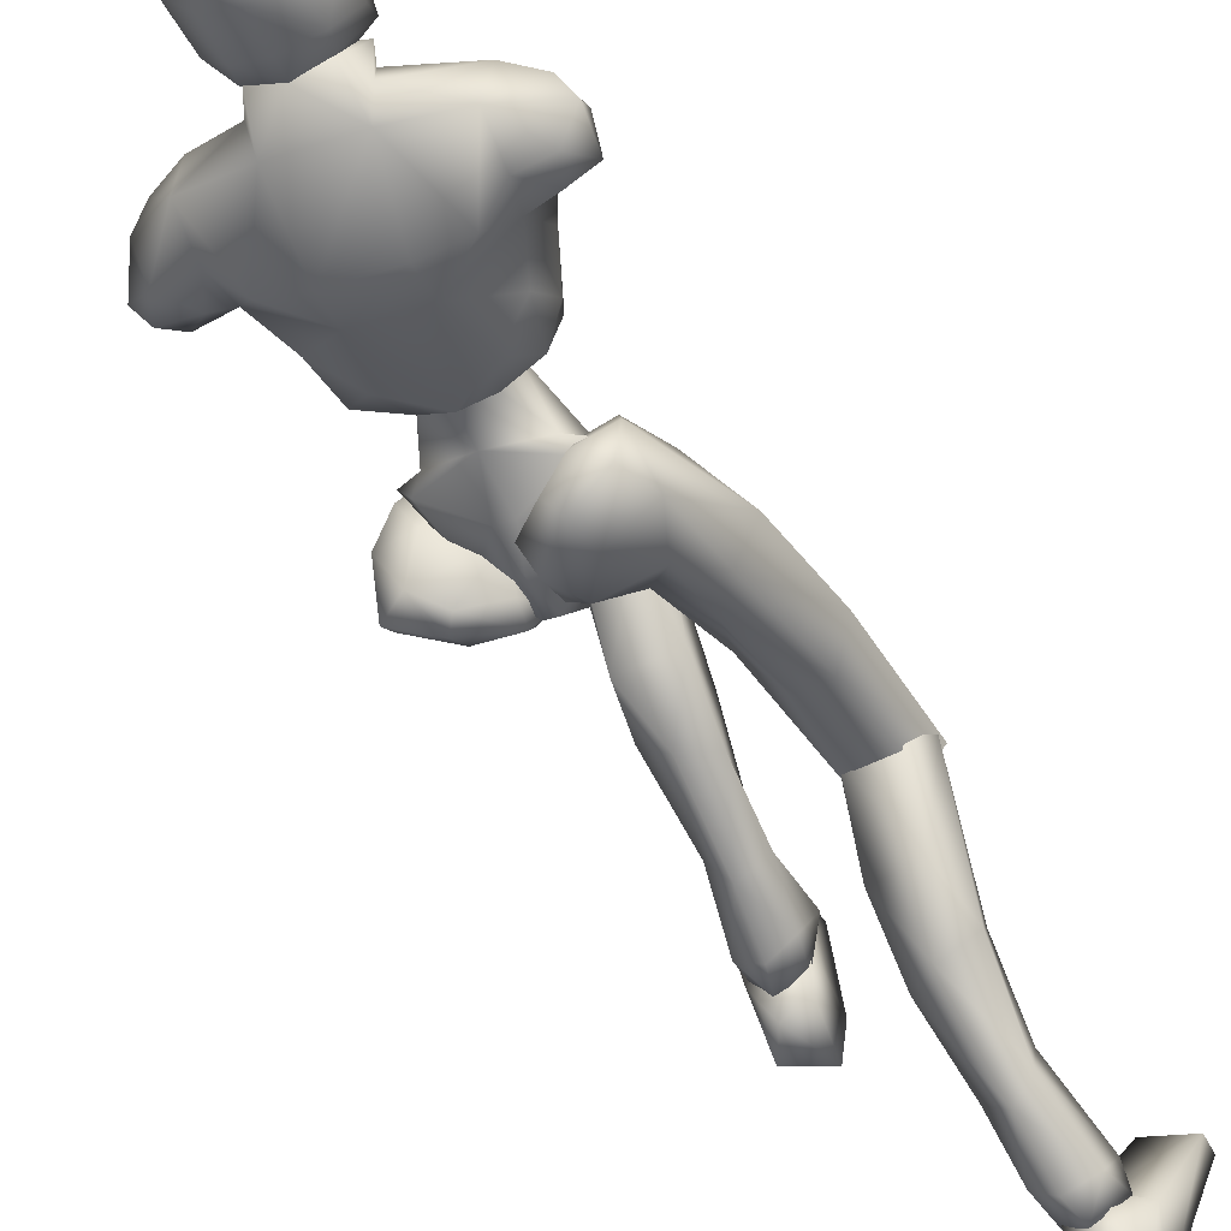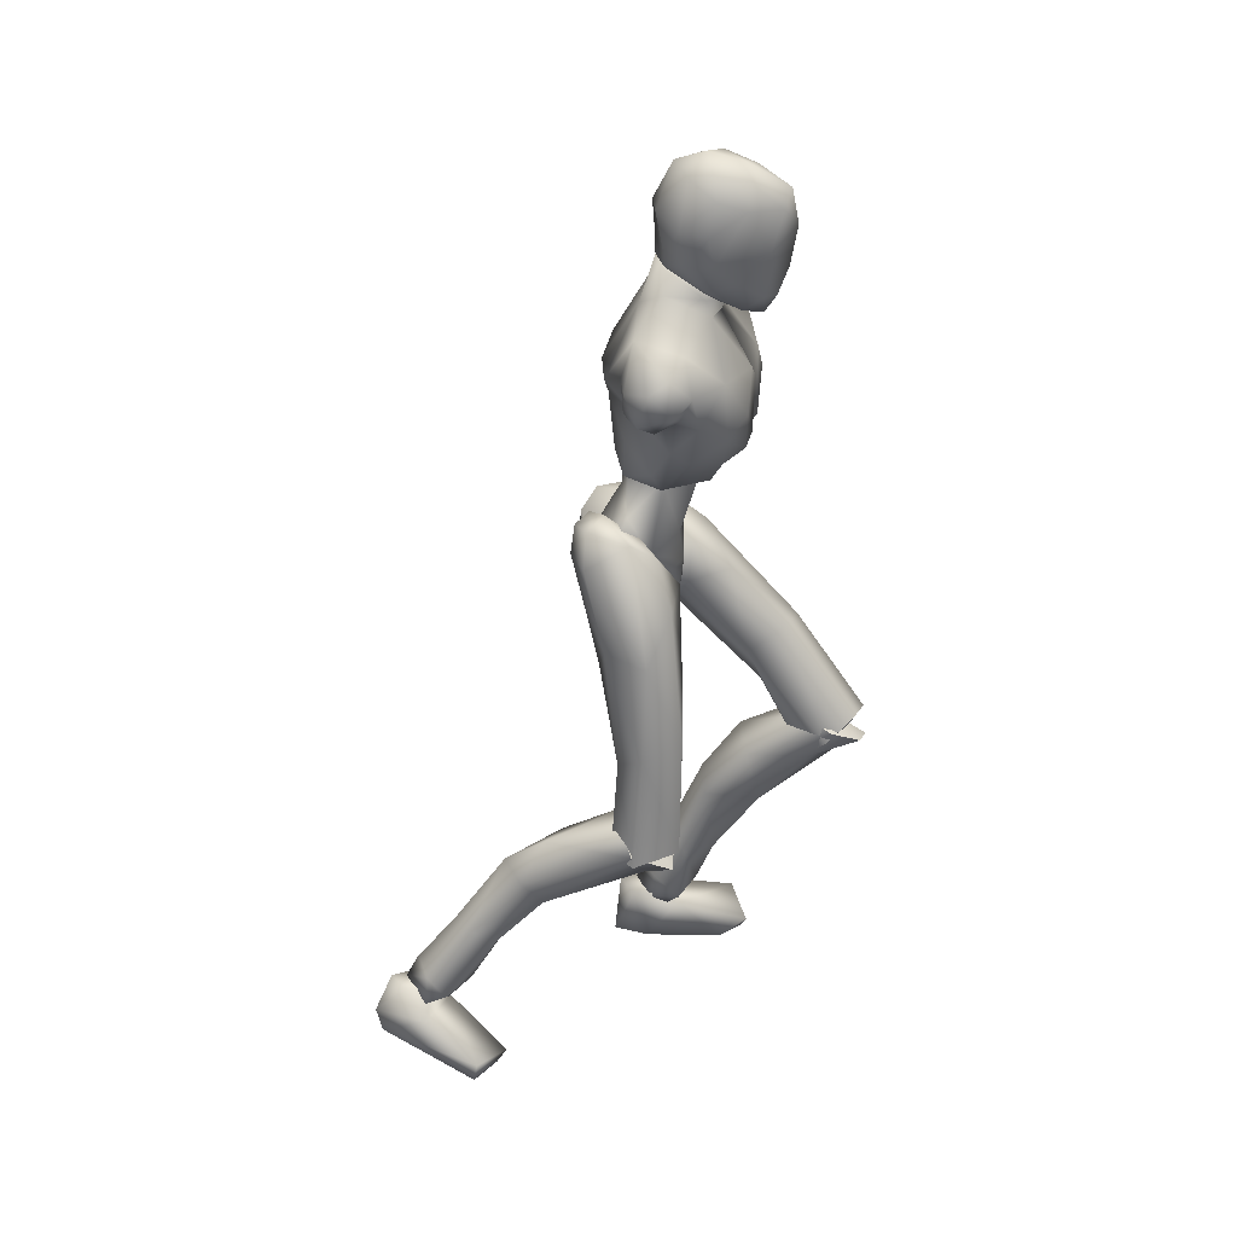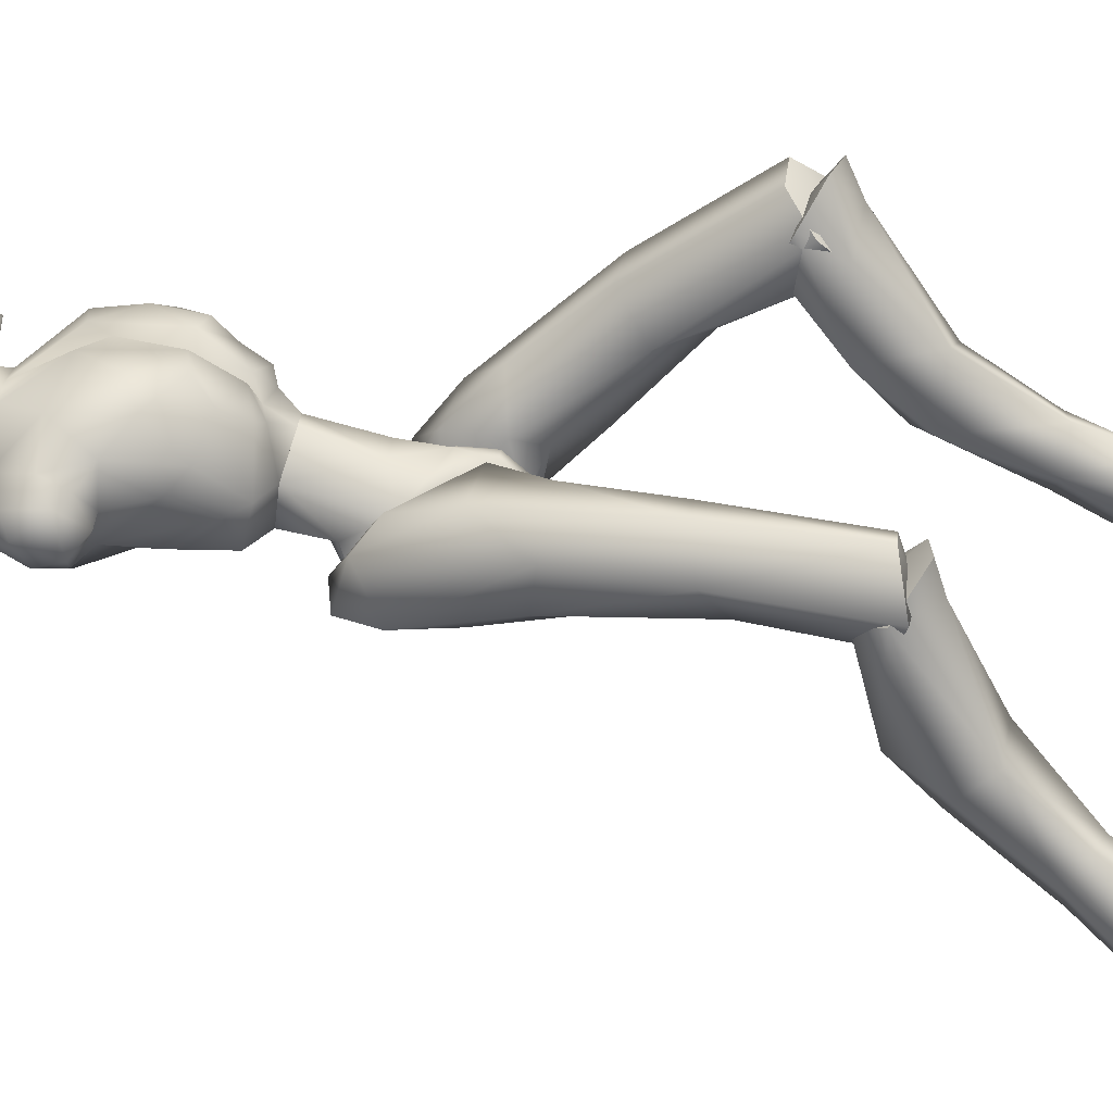
<metadata>
{"format":"obj","ext":"obj","renderer":"f3d","projection":"perspective","resolution":1024,"background":"white","views":[{"elev":-41.2,"azim":-150.2,"up":"+Z"},{"elev":27.4,"azim":-79.3,"up":"+Y"},{"elev":29.1,"azim":-77.5,"up":"+Z"}]}
</metadata>
<code>
o Melee_Husk
v 2.337 46.58 -17.32
v 3.252 43.87 -15.51
v 3.641 46.3 -17.53
v 0.6403 49.57 -17.43
v 1.073 49.26 -14.79
v 0.5407 44.13 -13.87
v -0.03089 41.07 -13.76
v -1.43 43.85 -13.88
v -3.953 42.85 -15.54
v -3.363 48.63 -14.81
v -3.814 45.7 -17.34
v -3.016 49.05 -17.44
v -4.987 45.07 -17.56
v -1.654 40.62 -14.48
v -0.1292 38.83 -14.01
v 0.6873 38.95 -14.01
v 1.658 41.09 -14.47
v -0.3926 48.33 -12.58
v -1.712 48.14 -12.58
v 1.073 49.26 -14.79
v 0.6403 49.57 -17.43
v 2.968 51.09 -17.27
v -1.998 50.39 -10.47
v -3.039 49.22 -11.84
v -1.294 49.92 -11.84
v -1.712 48.14 -12.58
v -0.3926 48.33 -12.58
v 0.5782 49.73 -11.82
v 3.484 50.45 -14.49
v 3.789 51.92 -15.09
v 3.124 54.33 -16.99
v 4.044 57.48 -16.44
v 4.233 54.42 -13.61
v 5.203 56.85 -13.88
v 4.905 57.23 -11.28
v 6.147 57.98 -12.48
v 5.293 60.06 -11.64
v 7.224 59.02 -12.68
v 5.8 61.71 -13.07
v 7.029 61.11 -14.15
v 3.752 53.19 -12.32
v 8.318 59.21 -15.74
v 8.476 57.48 -14.27
v 7.226 56.58 -14.18
v 6.956 56.74 -15.77
v 3.439 63.29 -15.83
v 6.68 60 -16.46
v 7.722 58.18 -16.39
v 1.934 51.98 -10.31
v 3.548 55.43 -9.613
v 2.905 59.76 -9.805
v 3.688 62.37 -12.34
v -0.5376 64.19 -14.48
v -1.168 62.18 -11.28
v -0.7818 63.87 -11.6
v -3.101 62.61 -10.33
v -3.012 62.01 -11.11
v -4.83 61.66 -11.29
v -4.01 58.02 -8.567
v -8.077 58.2 -9.842
v -5.713 55.15 -8.544
v -2.956 52.87 -8.536
v -9.541 60.5 -12.39
v -0.9613 58.46 -8.557
v -1.561 65.83 -14.73
v -5.972 63.41 -14.5
v -9.533 61.45 -15.87
v -5.669 63.18 -11.62
v -5.445 65.28 -14.75
v 1.474 56.17 -8.519
v 1.295 53.11 -8.753
v -0.5405 53.21 -8.528
v -2.277 56.77 -8.537
v -1.721 52.88 -9.463
v -0.7561 50.56 -10.46
v 1.712 50.27 -11.25
v -12.3 58.63 -14.36
v -11.69 56.77 -12.76
v -11.52 59.39 -13.14
v -10.43 57.83 -11.71
v -10.28 56.18 -12.6
v -9.258 55.25 -11.34
v -7.492 53.86 -9.651
v -4.689 52.26 -8.774
v -4.978 51 -10.34
v -7.047 51.66 -12.35
v -11.14 58.17 -16.27
v -11.9 56.14 -15.24
v -10.6 55.25 -14.24
v -9.302 55.41 -13.93
v -7.833 52.72 -13.65
v -6.012 49.1 -14.52
v -4.282 49.42 -11.27
v -3.363 48.63 -14.81
v -10.39 56.52 -16.44
v -8.226 55.98 -16.32
v -6.711 50.43 -15.12
v -5.677 49.86 -17.3
v -3.016 49.05 -17.44
v -6.731 52.94 -17.02
v -3.618 63.19 -7.047
v -3.47 65.22 -6.3
v -4.753 63.37 -7.811
v -2.666 63.35 -7.017
v -1.79 63.61 -7.601
v -2.463 62.02 -7.936
v -3.443 61.9 -7.91
v -5.004 62.4 -9.148
v -5.912 64.57 -9.451
v -6.271 63.81 -11.27
v -6.866 65.89 -10.93
v -7.007 65.68 -12.88
v -7.471 68.04 -11.26
v -7.492 68.43 -13.23
v -7.18 70.44 -10.8
v -6.649 71.79 -12.82
v -6.597 71.99 -11.09
v -4.824 73.23 -11.88
v -4.751 72.63 -9.307
v -2.601 72.81 -11.03
v -4.699 72.49 -14.11
v -6.032 69.35 -15.08
v -5.931 66.44 -14.53
v -5.521 65.39 -14.57
v -3.617 65.64 -15.48
v -3.777 67.01 -15.48
v -4.294 69.67 -15.59
v -3.242 72.12 -8.633
v -4.347 70.95 -6.192
v -2.788 70.01 -6.524
v -3.903 68.3 -5.724
v -1.728 67.19 -7.289
v -5.69 66.75 -7.319
v -6.728 69.8 -8.74
v -5.922 71.56 -8.769
v -5.475 69.73 -6.531
v -1.767 70.78 -8.644
v -0.24 65.94 -11.02
v -0.1915 68.91 -11.52
v -0.2362 66.9 -13.37
v -0.4595 70.1 -13.15
v -1.716 67.03 -14.81
v -1.371 71.43 -10.97
v -2.236 72.43 -12.62
v -2.465 69.89 -15.3
v -1.421 65.86 -14.65
v -0.246 64.32 -11.28
v -0.8252 64.84 -9.242
v -1.261 62.73 -9
v 4.819 7.115 -17.1
v 6.483 6.896 -16.5
v 4.807 6.628 -15.48
v 6.38 6.801 -14.67
v 8.268 6.949 -16.22
v 6.469 7.874 -18.36
v -0.1797 37.24 -15.6
v 1.189 37.44 -15.6
v -0.04805 36.75 -18.36
v 1.219 36.93 -18.36
v -0.1985 39.37 -20.91
v 0.6505 39.49 -20.91
v -0.1742 42.25 -20.89
v 7.494 25.03 -3.226
v 6.09 23.97 0.07856
v 5.651 22.88 -1.957
v 4.045 24.43 -0.1535
v 3.139 23.12 -4.082
v 2.576 25.61 -2.378
v 6.606 18.29 -9.005
v 3.624 18.48 -7.947
v 2.762 22.88 -8.996
v 3.316 26.68 -4.69
v 5.489 13.54 -15.72
v 3.019 18.75 -12.22
v 5.011 20.29 -12.75
v 4.787 12.76 -11.69
v 3.662 12.91 -14.06
v 4.233 9.456 -16.44
v 5.916 9.665 -17.79
v 3.711 8.026 -14.35
v 5.767 8.863 -13.24
v 6.566 13.29 -11.99
v 6.841 14.06 -14.14
v 7.216 19.96 -11.01
v 6.42 23.73 -9.973
v 6.452 26.62 -4.396
v 8.181 8.051 -14.8
v 7.93 9.253 -16.58
v 7.749 31.9 -7.391
v 5.961 26.53 -0.1974
v 7.556 23.86 -2.277
v 0.8036 37.83 -16.28
v 2.427 36.92 -14.47
v 0.9298 38.65 -13.53
v 1.868 37.84 -19.41
v 0.6385 38.27 -19.07
v 1.105 39.78 -21.47
v 0.5977 41.59 -21.22
v 2.79 43.05 -22.1
v 3.646 41.89 -22.38
v 4.406 44.33 -21.23
v 6.252 43.23 -21.6
v 6.034 44.44 -18.52
v 6.952 41.03 -19.98
v 7.396 37.93 -11.7
v 6.37 36.43 -14.82
v 6.259 29.52 -8.363
v 6.618 23.27 -4.215
v 3.503 22.9 -4.505
v 3.93 29.33 -8.185
v 4.711 34.53 -14.3
v 5.233 38.06 -18.24
v 3.903 39.96 -21.27
v 3.821 44.32 -18.03
v 5.009 44.43 -16.18
v 5.499 41.91 -12.89
v 0.634 41.88 -13.25
v 2.643 39.21 -10.53
v 2.532 32.2 -9.019
v 2.62 24.67 -2.736
v 3.623 34.21 -6.282
v 3.945 26.4 -0.8012
v 6.099 34.12 -5.721
v -3.43 64.99 -12.6
v -3.517 65.67 -15.45
v -0.7469 63.42 -16.24
v -5.546 62.74 -16.26
v -7.268 57.7 -18.35
v -9.101 58.49 -16.86
v 5.119 58.27 -16.98
v 3.939 60.29 -16.87
v 2.324 59.06 -18.32
v -0.4527 58.77 -19.02
v -4.516 58.19 -19.03
v -4.168 55.53 -18.63
v -4.286 51.35 -18.17
v -1.215 49.52 -18.12
v -0.04923 56.12 -18.62
v 1.224 52.14 -18.15
v -2.642 36.08 -17.9
v -0.9711 37.87 -18.77
v -1.164 36.87 -16.08
v -1.957 39.77 -21.29
v -0.735 39.88 -20.74
v -1.137 42.54 -21.76
v -0.6297 43.83 -20.46
v -2.795 45.57 -20.34
v -3.647 44.82 -21.26
v -4.428 46.1 -18.9
v -6.267 45.47 -19.89
v -6.123 44.59 -16.69
v -7.015 42.75 -19.93
v -7.676 35.32 -15.17
v -6.577 35.96 -18.54
v -8.156 27.91 -15.34
v -6.65 26.56 -17.52
v -8.116 18.41 -16.06
v -7.133 19.09 -17.95
v -4.013 18.91 -18.35
v -6.566 19.28 -12.77
v -4.326 26.26 -17.45
v -4.938 34.1 -19.24
v -5.349 39.3 -20.29
v -3.938 42.61 -21.54
v -3.923 44.16 -16.33
v -5.157 43.17 -14.81
v -5.736 39.18 -13.7
v -0.8642 39.29 -13.91
v -2.949 35.56 -13.38
v -2.899 29.04 -16.37
v -3.168 19.25 -15.85
v -4.052 29.02 -13
v -4.535 19.5 -13.29
v -6.541 28.66 -12.64
v -3.795 17.68 -17.63
v -3.168 19.77 -15.48
v -4.537 18.15 -13.48
v -6.213 16.98 -15.5
v -6.569 17.63 -13.27
v -8.115 19.33 -16.22
v -7.45 13.91 -23.29
v -4.427 13.92 -22.34
v -3.626 18.45 -22.5
v -4.009 21.28 -17.49
v -4.005 15.06 -26.49
v -6.023 16.65 -26.61
v -6.604 10.64 -30.87
v -7.105 7.263 -33.67
v -5.365 6.804 -32.46
v -4.706 9.706 -29.45
v -5.729 9.068 -27.12
v -7.675 5.619 -34.56
v -5.971 4.64 -33.56
v -4.751 4.986 -30.73
v -6.76 5.554 -29.39
v -7.52 9.626 -27.23
v -7.89 10.82 -29.17
v -8.15 15.95 -24.88
v -7.325 19.44 -23.13
v -7.13 21.13 -17.09
v -5.888 3.834 -32.08
v -7.426 3.818 -31.18
v -9.235 5.048 -30.98
v -9.064 6.59 -32.48
v -9.378 4.258 -32.59
v -6.192 5.081 -34.44
v -7.893 5.576 -35.76
v -6.111 4.937 -32.76
v -8.912 5.28 -34.35
v -8.173 4.804 -32.32
v -6.534 3.218 -31.26
v -6.254 1.655 -37.17
v -5.912 0.7893 -34.49
v -6.781 -0.8755 -28.62
v -8.012 -0.4194 -26.39
v -8.48 -1.372 -27.1
v -11.59 -0.9452 -28.21
v -11.66 0.5457 -27.93
v -10.16 3.123 -32.5
v -9.12 2.937 -36.86
v -9.502 1.321 -36.26
v -7.607 4.283 -32.94
v 1.14 41.7 -17.78
v 3.062 40.94 -18.33
v 2.862 46.34 -18.45
v 0.05454 44.53 -19.78
v 6.38 7.501 -19.7
v 5.282 3.169 -19.99
v 4.706 7.17 -18.3
v 4.952 3.028 -17.17
v 5.158 6.299 -14.73
v 5.807 3.144 -11.07
v 6.893 4.34 -9.05
v 7.498 3.298 -9.47
v 10.58 3.8 -10.65
v 10.45 5.304 -10.79
v 8.812 6.334 -15.89
v 6.629 7.734 -16.18
v 7.376 7.73 -18.27
v 7.957 4.839 -20.04
v 8.512 3.508 -19.02
v 4.583 7.48 -16.64
v -1.036 44.37 -19.78
v -4.245 45.33 -18.47
v -0.8984 47.29 -18.27
v -1.215 49.52 -18.12
v -2.935 40.09 -18.35
v -1.078 48.49 -15.49
v -1.257 41.87 -17.65
v -1.225 49.52 -15.27
v -5.59 18.35 -15.68
v -5.587 20 -15.1
v 5.022 24.05 -1.994
v -3.091 63.03 -13.12
v 5.006 25.92 -2.154
f 1 2 3
f 4 5 1
f 5 2 1
f 2 5 6
f 2 6 7
f 6 8 7
f 8 9 7
f 10 9 8
f 9 10 11
f 10 12 11
f 9 11 13
f 9 14 7
f 7 14 15
f 7 15 16
f 17 7 16
f 17 2 7
f 18 6 5
f 6 18 8
f 19 8 18
f 8 19 10
f 20 21 22
f 23 24 25
f 26 25 24
f 26 27 25
f 25 27 28
f 27 20 28
f 28 20 29
f 29 20 22
f 30 29 22
f 30 22 31
f 30 31 32
f 30 32 33
f 33 32 34
f 33 34 35
f 35 34 36
f 35 36 37
f 36 38 37
f 38 39 37
f 38 40 39
f 33 29 30
f 29 33 41
f 33 35 41
f 38 42 40
f 42 38 43
f 44 43 38
f 36 44 38
f 34 44 36
f 34 45 44
f 34 32 45
f 39 40 46
f 46 40 47
f 42 47 40
f 42 48 47
f 43 48 42
f 44 48 43
f 45 48 44
f 29 41 49
f 49 41 50
f 41 35 50
f 50 35 51
f 51 35 37
f 51 37 52
f 39 52 37
f 52 39 46
f 53 52 46
f 54 52 53
f 55 54 53
f 56 54 55
f 57 54 56
f 57 56 58
f 59 57 58
f 58 60 59
f 60 61 59
f 59 61 62
f 52 54 51
f 58 63 60
f 57 64 54
f 65 55 53
f 63 66 67
f 63 58 66
f 58 68 66
f 58 56 68
f 68 69 66
f 51 54 64
f 64 70 51
f 51 70 50
f 50 70 71
f 71 49 50
f 49 71 72
f 71 70 72
f 70 64 72
f 72 64 73
f 57 73 64
f 73 57 59
f 59 62 73
f 74 73 62
f 73 74 72
f 72 74 75
f 72 75 49
f 49 75 76
f 77 78 79
f 79 78 80
f 78 81 80
f 81 82 80
f 82 60 80
f 82 83 60
f 83 61 60
f 83 84 61
f 61 84 62
f 84 85 62
f 23 62 85
f 74 62 23
f 23 25 74
f 25 75 74
f 28 75 25
f 28 76 75
f 29 76 28
f 49 76 29
f 82 86 83
f 86 85 83
f 85 84 83
f 80 60 63
f 63 79 80
f 79 63 67
f 79 67 77
f 77 67 87
f 87 88 77
f 88 78 77
f 88 89 78
f 89 81 78
f 89 90 81
f 90 82 81
f 90 91 82
f 91 86 82
f 91 92 86
f 86 92 85
f 93 85 92
f 23 85 93
f 93 24 23
f 93 92 24
f 24 92 94
f 94 26 24
f 95 88 87
f 88 95 89
f 95 90 89
f 96 90 95
f 96 91 90
f 96 97 91
f 92 91 97
f 92 97 98
f 94 92 98
f 99 94 98
f 98 97 100
f 100 97 96
f 101 102 103
f 102 104 105
f 101 104 102
f 101 106 104
f 107 106 101
f 107 101 103
f 108 107 103
f 109 108 103
f 108 109 110
f 109 111 110
f 111 112 110
f 111 113 112
f 112 113 114
f 114 113 115
f 116 114 115
f 116 115 117
f 118 116 117
f 118 117 119
f 118 119 120
f 116 118 121
f 116 121 122
f 114 116 122
f 114 122 123
f 123 112 114
f 123 124 112
f 124 110 112
f 125 124 123
f 126 125 123
f 123 127 126
f 122 127 123
f 122 121 127
f 120 119 128
f 129 128 119
f 129 130 128
f 130 129 131
f 131 132 130
f 132 131 102
f 131 133 102
f 103 102 133
f 103 133 109
f 133 111 109
f 133 134 111
f 111 134 113
f 113 134 115
f 115 134 117
f 117 134 135
f 119 117 135
f 135 129 119
f 129 135 136
f 129 136 131
f 136 133 131
f 134 133 136
f 134 136 135
f 130 132 137
f 132 138 137
f 138 139 137
f 139 138 140
f 139 140 141
f 140 142 141
f 139 141 143
f 139 143 137
f 128 130 137
f 137 120 128
f 137 143 120
f 143 144 120
f 141 144 143
f 144 141 145
f 145 141 142
f 145 142 127
f 127 142 126
f 126 142 125
f 125 142 146
f 146 142 140
f 147 146 140
f 147 140 138
f 138 148 147
f 138 132 148
f 132 105 148
f 102 105 132
f 121 145 127
f 144 145 121
f 118 144 121
f 144 118 120
f 148 149 147
f 149 148 105
f 149 105 106
f 104 106 105
f 150 151 152
f 152 151 153
f 153 151 154
f 154 151 155
f 155 151 150
f 14 156 15
f 156 157 15
f 16 15 157
f 157 17 16
f 156 158 157
f 159 157 158
f 158 160 159
f 161 159 160
f 161 160 162
f 163 164 165
f 166 165 164
f 165 166 167
f 168 167 166
f 163 165 169
f 165 170 169
f 165 167 170
f 170 167 171
f 168 171 167
f 172 171 168
f 173 174 175
f 175 174 171
f 170 171 174
f 176 169 170
f 170 174 176
f 176 174 177
f 173 177 174
f 177 173 178
f 173 179 178
f 179 155 150
f 178 179 150
f 150 180 178
f 180 177 178
f 181 177 180
f 181 176 177
f 182 176 181
f 182 169 176
f 169 182 183
f 169 183 184
f 175 184 183
f 184 175 185
f 171 185 175
f 171 172 185
f 172 186 185
f 186 163 185
f 184 185 163
f 184 163 169
f 183 173 175
f 152 180 150
f 180 152 153
f 181 180 153
f 187 181 153
f 181 187 182
f 182 187 183
f 183 187 188
f 173 183 188
f 179 173 188
f 188 155 179
f 154 155 188
f 187 154 188
f 187 153 154
f 189 190 191
f 192 193 194
f 192 195 193
f 192 196 195
f 197 195 196
f 196 198 197
f 198 199 197
f 199 200 197
f 199 201 200
f 202 200 201
f 202 201 203
f 204 202 203
f 204 203 205
f 206 204 205
f 189 206 205
f 189 207 206
f 207 189 191
f 191 208 207
f 208 209 207
f 207 209 210
f 207 210 211
f 206 207 211
f 211 212 206
f 204 206 212
f 212 213 204
f 213 202 204
f 200 202 213
f 197 200 213
f 195 197 213
f 195 213 212
f 212 193 195
f 211 193 212
f 201 214 203
f 215 203 214
f 215 216 203
f 216 215 217
f 217 218 216
f 194 218 217
f 218 194 219
f 194 193 219
f 219 193 211
f 219 211 210
f 210 209 219
f 209 220 219
f 219 220 221
f 222 221 220
f 222 190 221
f 190 223 221
f 189 223 190
f 189 205 223
f 223 205 216
f 203 216 205
f 216 218 223
f 221 223 218
f 221 218 219
f 215 214 217
f 224 55 65
f 224 56 55
f 56 224 68
f 68 224 69
f 69 224 225
f 224 65 225
f 53 46 226
f 65 53 226
f 226 225 65
f 227 225 226
f 225 227 69
f 66 69 227
f 67 66 227
f 67 227 228
f 229 67 228
f 228 96 229
f 229 96 95
f 87 229 95
f 87 67 229
f 230 48 45
f 48 230 47
f 231 47 230
f 46 47 231
f 46 231 232
f 46 232 226
f 226 232 233
f 226 233 227
f 234 227 233
f 228 227 234
f 235 228 234
f 96 228 235
f 100 96 235
f 100 235 236
f 236 98 100
f 236 99 98
f 237 99 236
f 237 236 235
f 238 237 235
f 235 234 238
f 233 238 234
f 232 238 233
f 232 32 238
f 32 232 231
f 32 231 230
f 32 230 45
f 32 31 238
f 238 31 239
f 22 239 31
f 21 239 22
f 21 237 239
f 239 237 238
f 240 241 242
f 243 241 240
f 244 241 243
f 243 245 244
f 246 244 245
f 247 246 245
f 248 247 245
f 247 248 249
f 250 249 248
f 249 250 251
f 250 252 251
f 251 252 253
f 252 254 253
f 254 255 253
f 255 254 256
f 255 256 257
f 258 257 256
f 259 258 256
f 260 255 257
f 259 256 261
f 261 256 262
f 256 254 262
f 263 262 254
f 254 252 263
f 264 263 252
f 250 264 252
f 250 248 264
f 248 245 264
f 245 243 264
f 264 243 263
f 240 263 243
f 240 262 263
f 265 249 251
f 251 266 265
f 267 266 251
f 266 267 268
f 269 268 267
f 269 242 268
f 242 269 270
f 240 242 270
f 240 270 262
f 262 270 261
f 259 261 270
f 271 259 270
f 270 272 271
f 273 271 272
f 260 273 272
f 274 260 272
f 274 255 260
f 253 255 274
f 253 274 267
f 267 251 253
f 269 272 270
f 274 272 269
f 269 267 274
f 265 266 268
f 275 276 277
f 277 278 275
f 278 277 279
f 279 280 278
f 278 280 281
f 282 278 281
f 275 278 282
f 275 282 283
f 283 276 275
f 283 284 276
f 283 282 285
f 285 286 283
f 285 287 286
f 288 287 289
f 287 290 289
f 290 287 285
f 285 291 290
f 285 282 291
f 281 291 282
f 292 288 293
f 288 289 293
f 294 293 289
f 290 294 289
f 290 295 294
f 291 295 290
f 291 296 295
f 281 296 291
f 296 281 297
f 297 281 298
f 298 286 297
f 286 298 299
f 299 283 286
f 284 283 299
f 300 284 299
f 280 300 299
f 299 298 280
f 280 298 281
f 287 297 286
f 294 301 293
f 301 294 302
f 294 295 302
f 295 303 302
f 303 295 296
f 303 296 297
f 303 297 304
f 297 287 304
f 287 288 304
f 292 304 288
f 292 305 304
f 305 303 304
f 302 303 305
f 306 307 308
f 307 309 308
f 309 310 308
f 311 308 310
f 311 306 308
f 312 307 306
f 312 306 313
f 311 313 306
f 314 313 311
f 315 314 311
f 314 315 316
f 317 316 315
f 318 317 315
f 318 315 311
f 319 318 311
f 311 310 319
f 309 319 310
f 319 309 320
f 309 307 320
f 312 320 307
f 321 320 312
f 319 320 321
f 318 319 321
f 317 318 321
f 322 305 292
f 322 302 305
f 322 301 302
f 322 293 301
f 322 292 293
f 323 217 214
f 323 194 217
f 323 192 194
f 323 196 192
f 323 198 196
f 323 199 198
f 323 201 199
f 323 214 201
f 324 17 157
f 324 2 17
f 324 3 2
f 324 325 3
f 324 326 325
f 324 162 326
f 324 161 162
f 324 159 161
f 324 157 159
f 327 328 329
f 329 328 330
f 330 331 329
f 330 332 331
f 332 333 331
f 333 332 334
f 334 335 333
f 335 336 333
f 333 336 331
f 336 337 331
f 338 331 337
f 337 339 338
f 339 337 340
f 327 339 340
f 340 328 327
f 340 341 328
f 340 337 341
f 337 336 341
f 336 335 341
f 329 331 342
f 342 331 338
f 338 339 342
f 339 327 342
f 327 329 342
f 326 162 343
f 344 345 343
f 326 343 345
f 345 325 326
f 13 11 344
f 345 344 11
f 11 12 345
f 345 12 346
f 345 346 4
f 4 1 345
f 325 345 1
f 1 3 325
f 343 347 344
f 344 347 13
f 13 347 9
f 9 347 14
f 14 347 156
f 156 347 158
f 158 347 160
f 160 347 162
f 162 347 343
f 27 348 20
f 20 348 21
f 21 348 237
f 237 348 99
f 99 348 94
f 94 348 26
f 26 348 27
f 249 349 247
f 247 349 246
f 246 349 244
f 244 349 241
f 241 349 242
f 242 349 268
f 268 349 265
f 265 349 249
f 328 341 330
f 332 330 341
f 335 332 341
f 335 334 332
f 4 350 5
f 5 350 18
f 18 350 19
f 19 350 10
f 10 350 12
f 12 350 346
f 346 350 4
f 316 317 314
f 314 317 321
f 313 314 321
f 321 312 313
f 258 351 257
f 257 351 260
f 260 351 273
f 273 351 271
f 271 351 259
f 259 351 258
f 300 352 284
f 284 352 276
f 276 352 277
f 277 352 279
f 279 352 280
f 280 352 300
f 191 353 208
f 208 353 209
f 209 353 220
f 220 353 222
f 222 353 190
f 190 353 191
f 108 110 354
f 124 354 110
f 125 354 124
f 125 146 354
f 354 146 147
f 147 149 354
f 149 106 354
f 354 106 107
f 108 354 107
f 172 355 186
f 186 355 163
f 163 355 164
f 164 355 166
f 166 355 168
f 168 355 172

</code>
